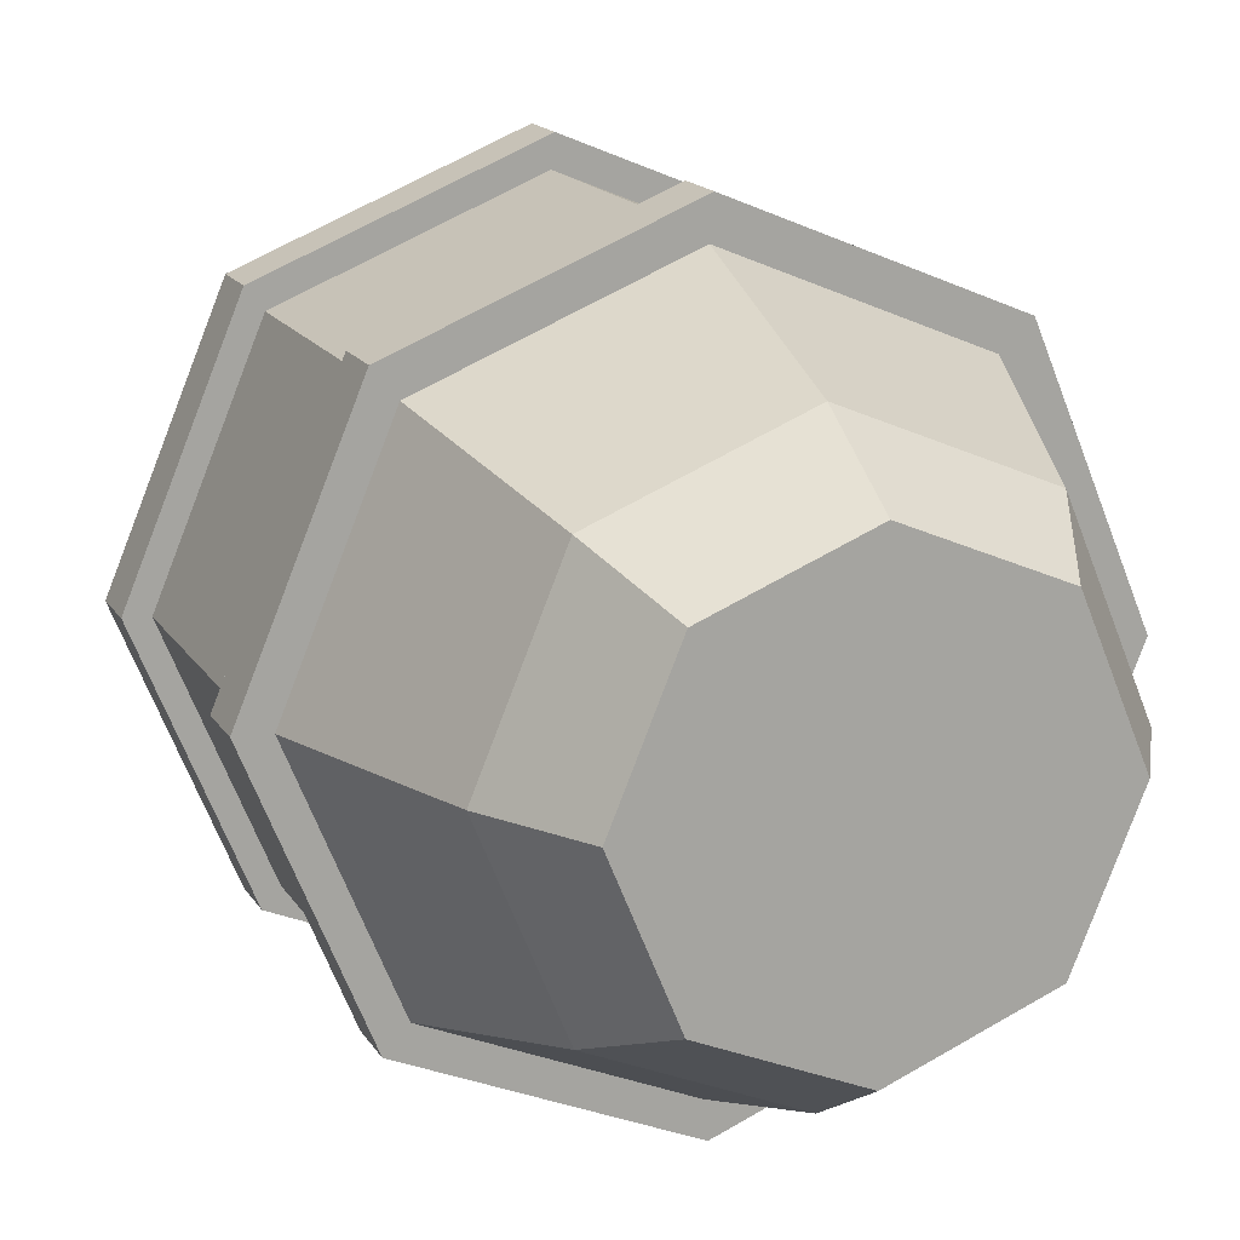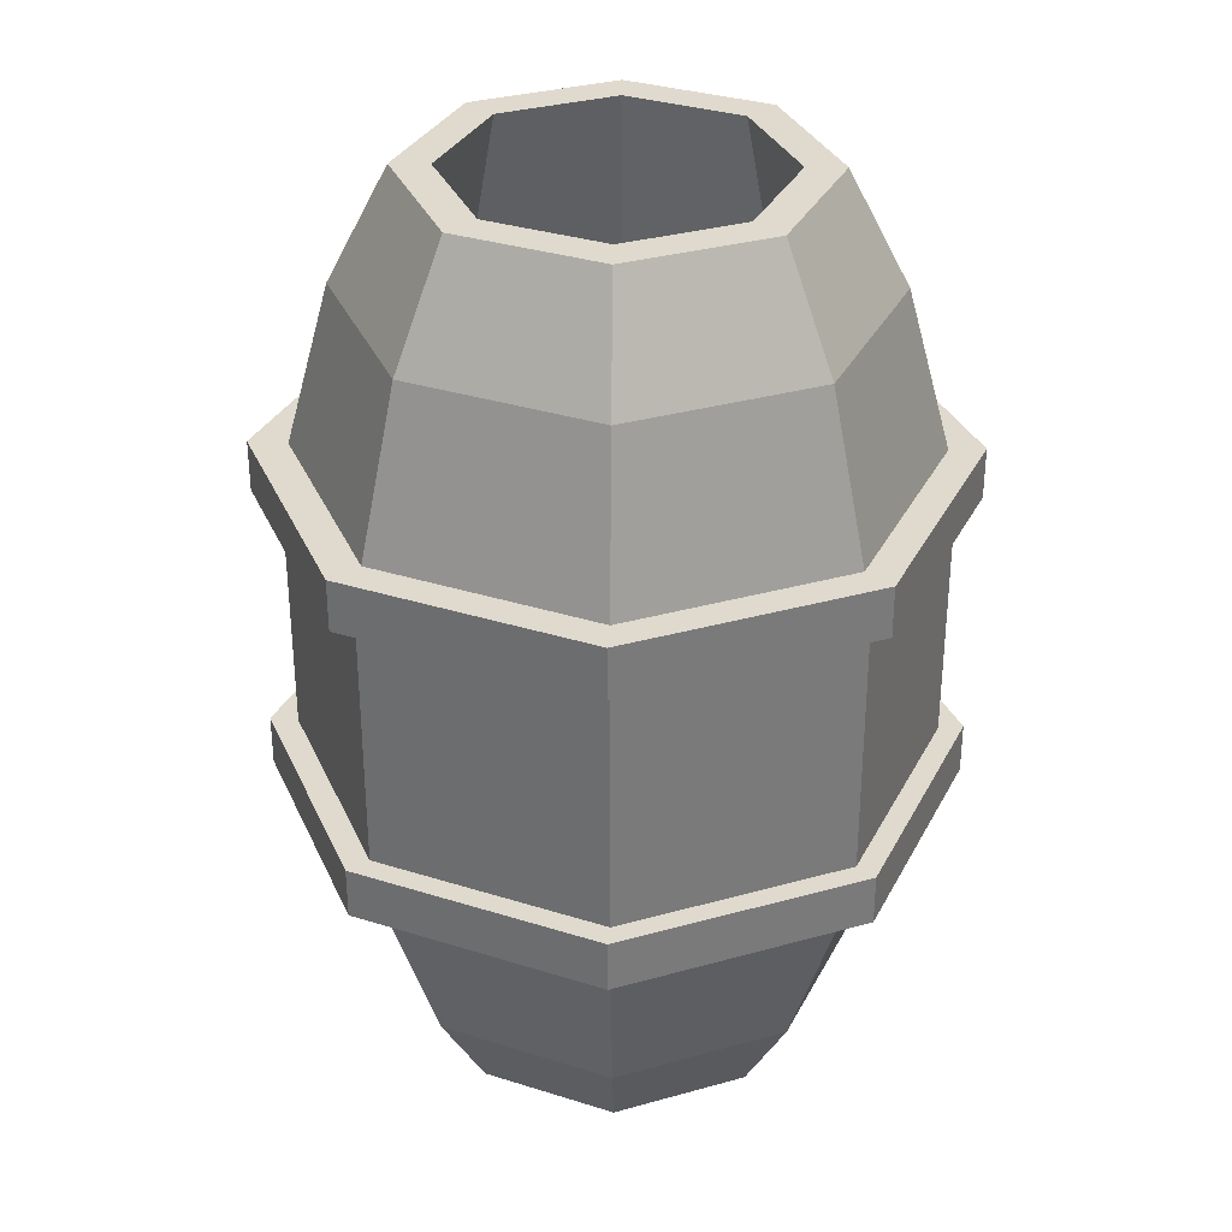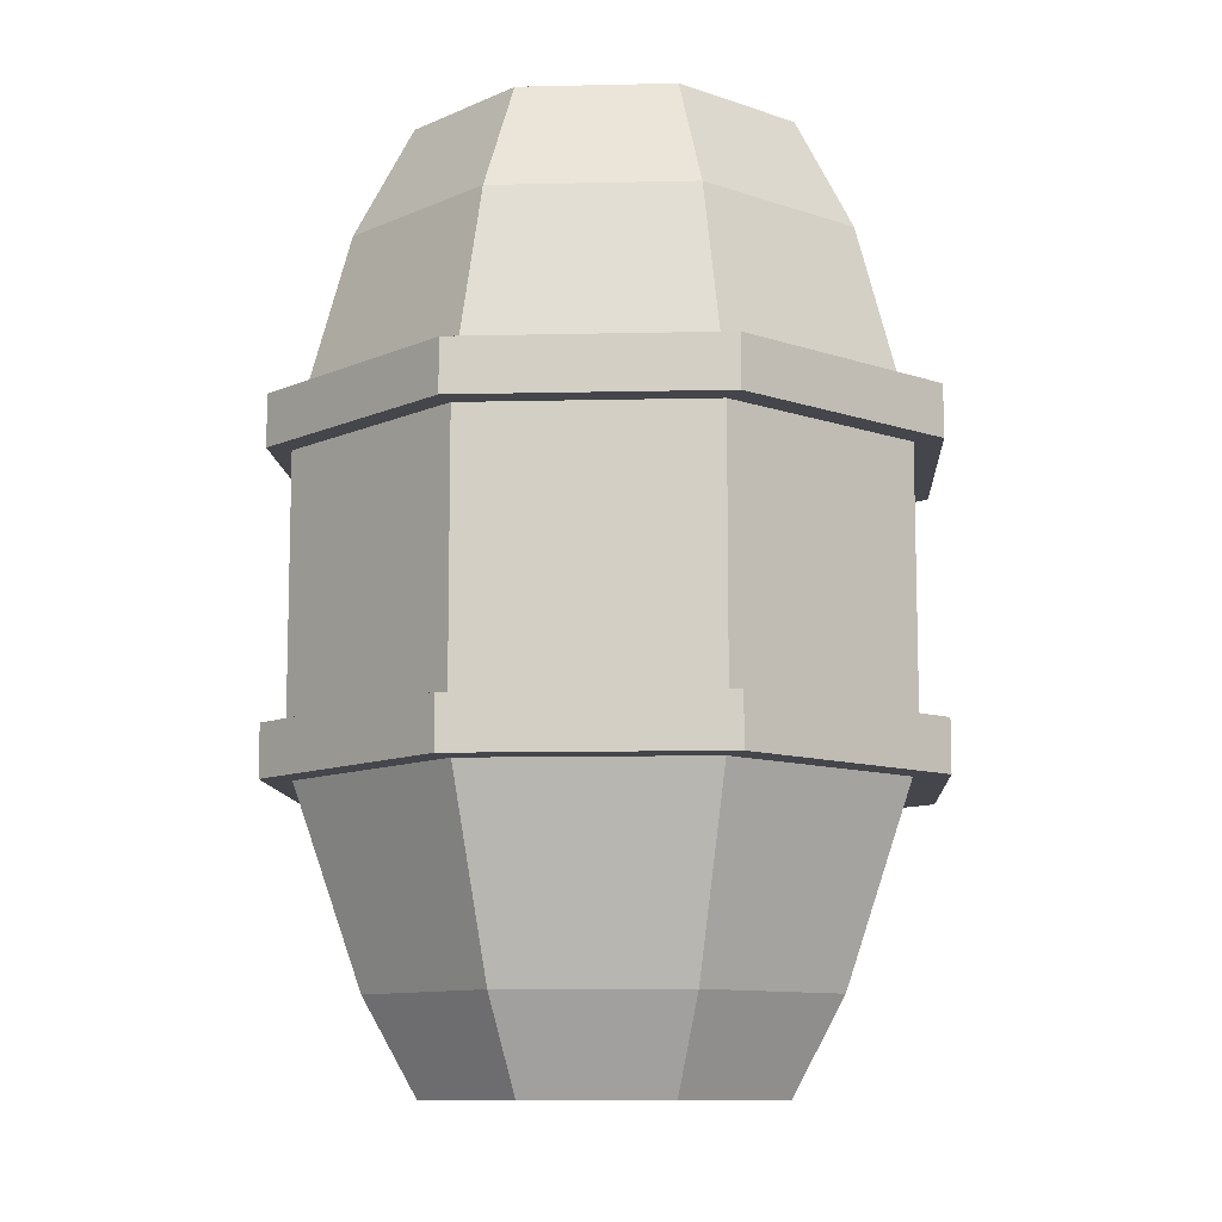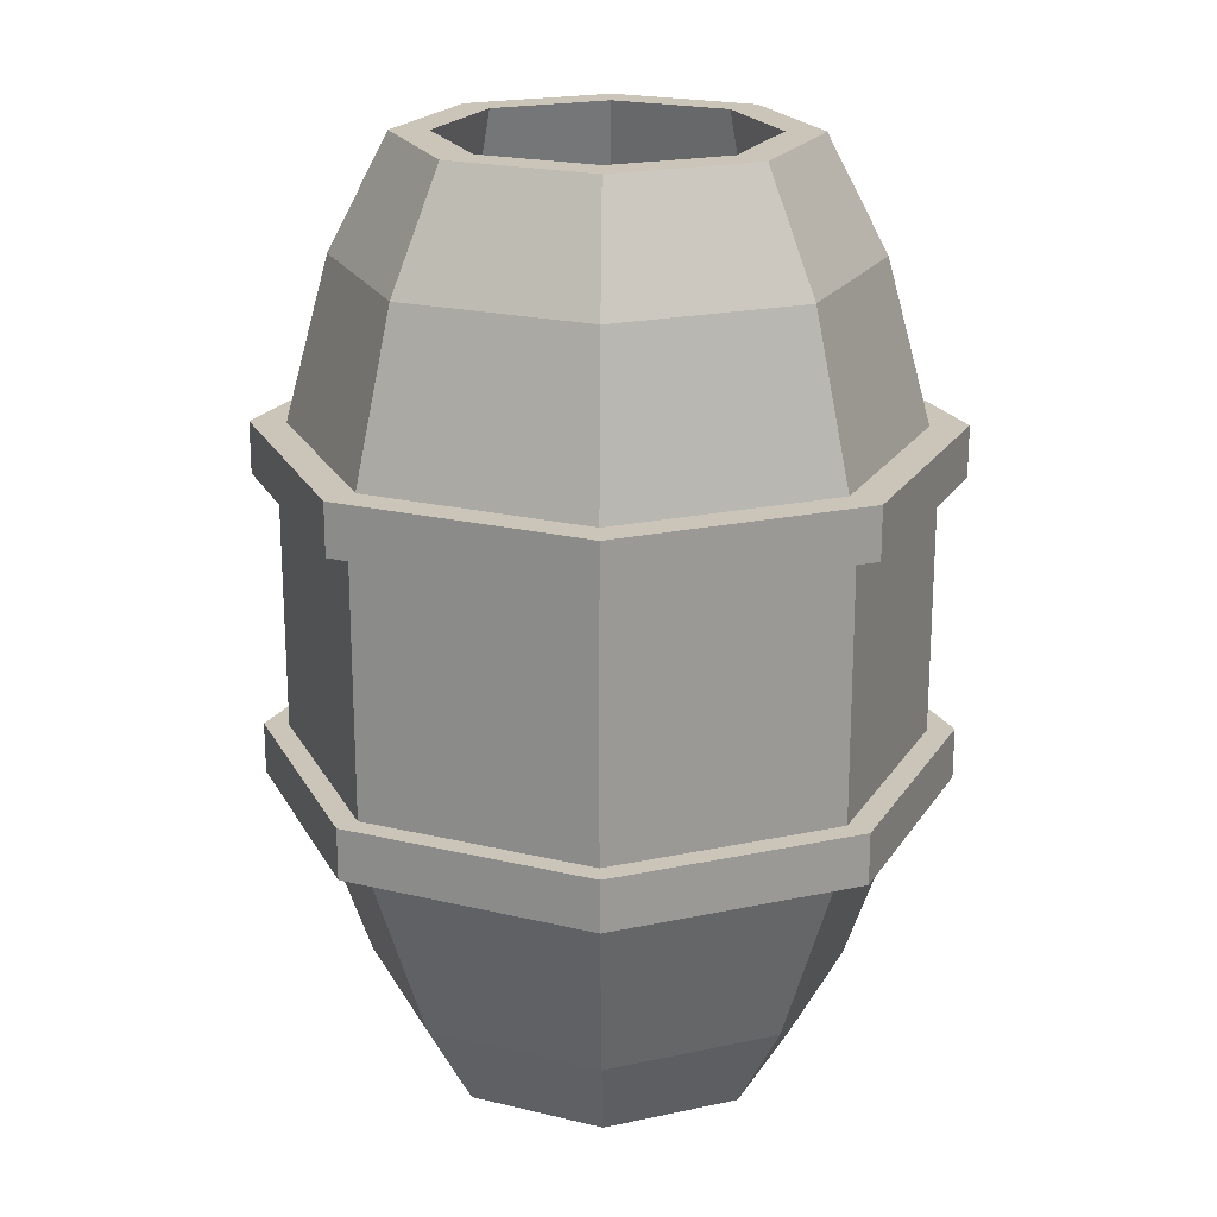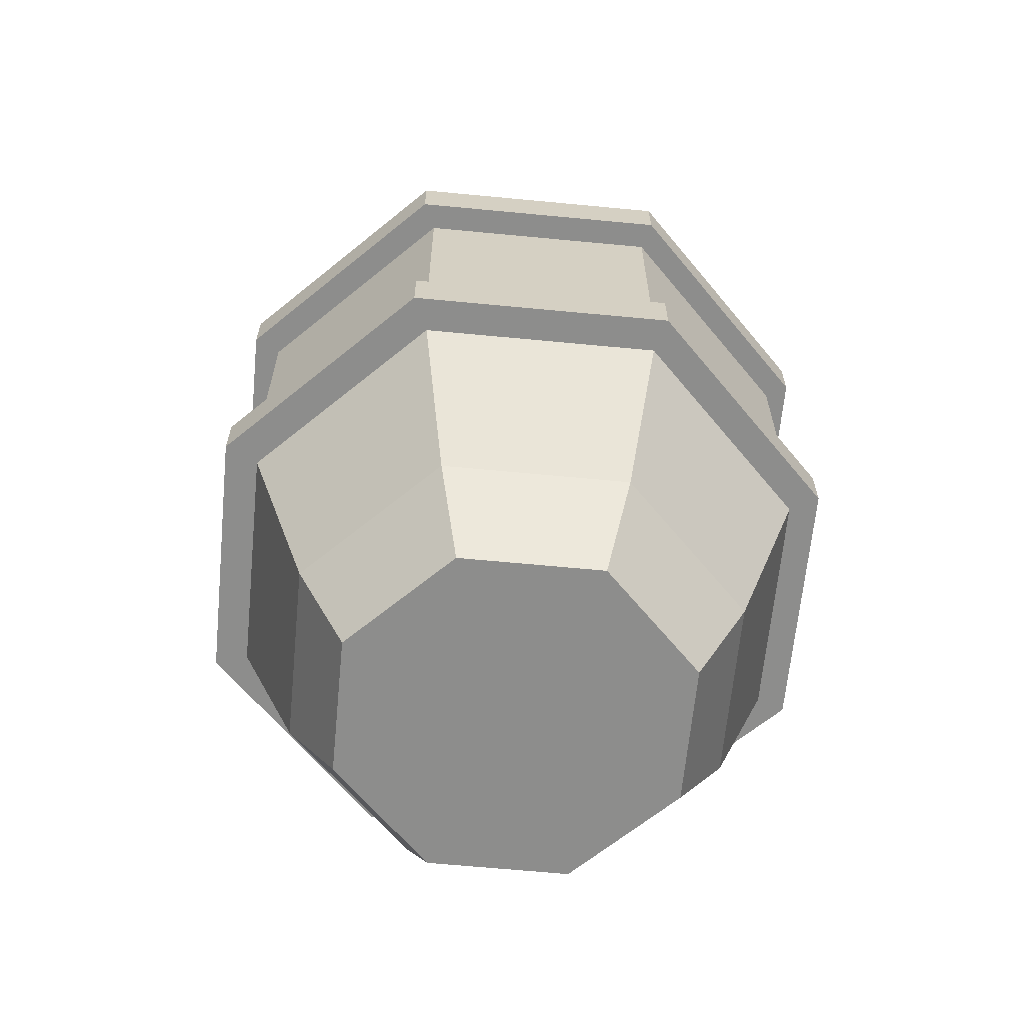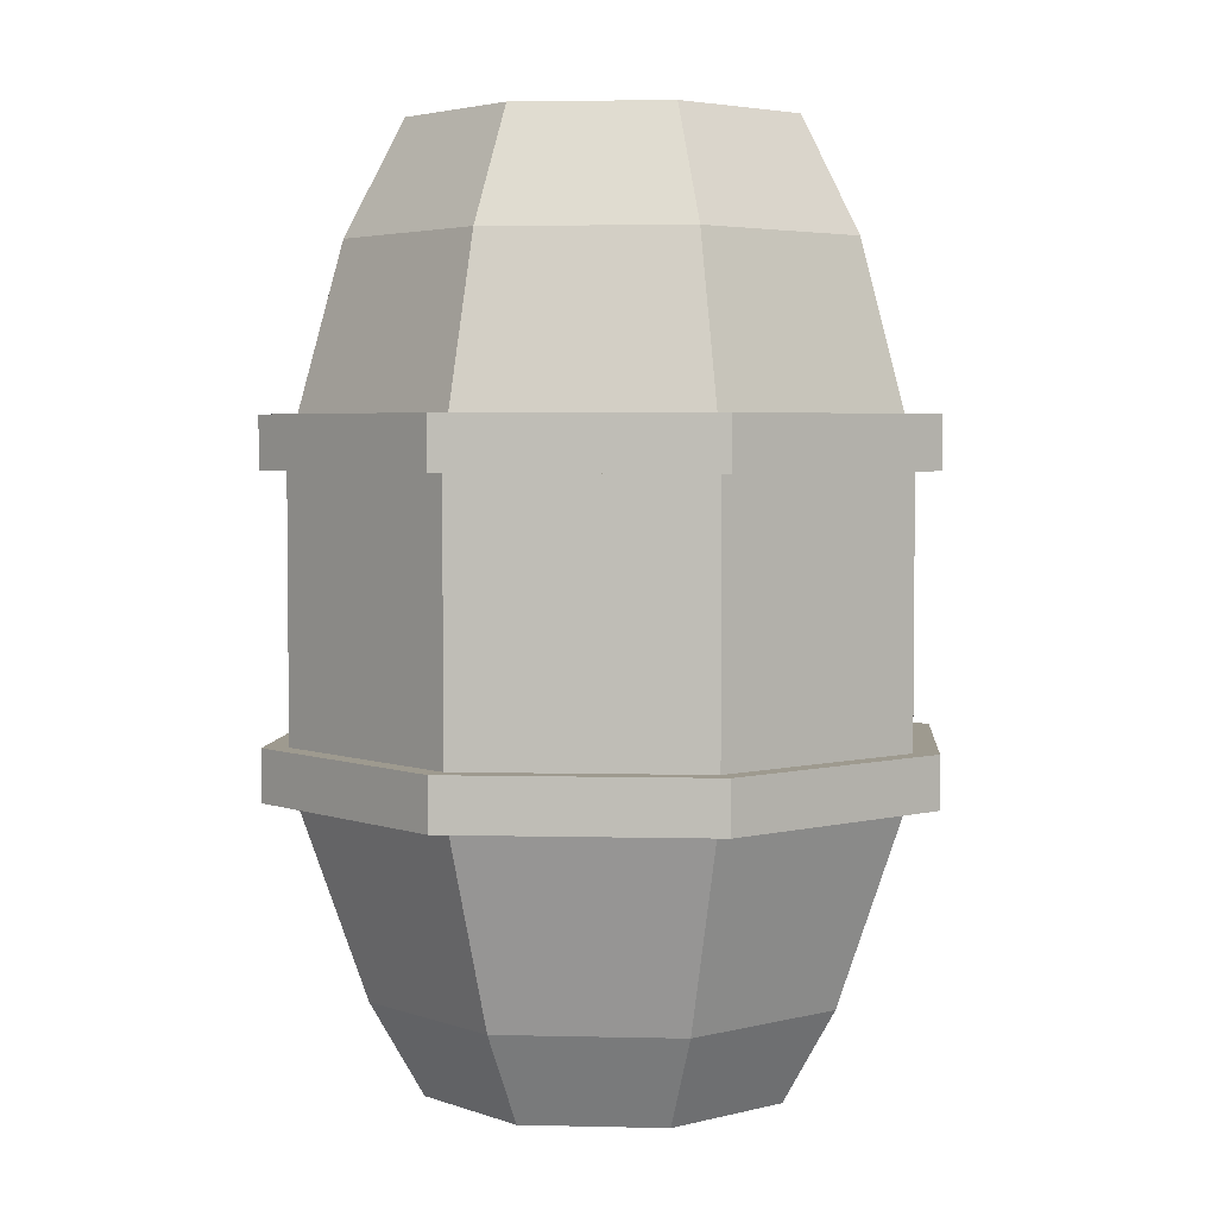
<metadata>
{"format":"obj","ext":"obj","renderer":"f3d","projection":"perspective","resolution":1024,"background":"white","views":[{"elev":15.6,"azim":-20.9,"up":"+Z"},{"elev":32.6,"azim":-133.8,"up":"+Y"},{"elev":-10.1,"azim":25.9,"up":"+Y"},{"elev":20.5,"azim":-88.8,"up":"+Y"},{"elev":-64.5,"azim":107.0,"up":"+Y"},{"elev":3.7,"azim":-107.9,"up":"+Y"}]}
</metadata>
<code>
o Cylinder
v 0 0.05986 -0.06055
v 0 0.1184 -0.06055
v 0.04281 0.05986 -0.04281
v 0.04281 0.1184 -0.04281
v 0.06055 0.05986 0
v 0.06055 0.1184 0
v 0.04281 0.05986 0.04281
v 0.04281 0.1184 0.04281
v -0 0.05986 0.06055
v -0 0.1184 0.06055
v -0.04281 0.05986 0.04281
v -0.04281 0.1184 0.04281
v -0.06055 0.05986 -0
v -0.06055 0.1184 -0
v -0.04281 0.05986 -0.04281
v -0.04281 0.1184 -0.04281
v 0.03532 0.1573 -0.03532
v -0 0.1573 -0.04995
v 0.04995 0.1573 0
v 0.03532 0.1573 0.03532
v -0 0.1573 0.04995
v -0.03532 0.1573 0.03532
v -0.04995 0.1573 -0
v -0.03532 0.1573 -0.03532
v 0.02201 0.1793 -0.02201
v -0 0.1793 -0.03112
v 0.03112 0.1793 0
v 0.02201 0.1793 0.02201
v -0 0.1793 0.03112
v -0.02201 0.1793 0.02201
v -0.03112 0.1793 -0
v -0.02201 0.1793 -0.02201
v -0 0.01855 -0.04605
v 0.03257 0.01855 -0.03257
v 0.04605 0.01855 0
v 0.03257 0.01855 0.03257
v -0 0.01855 0.04605
v -0.03257 0.01855 0.03257
v -0.04605 0.01855 -0
v -0.03257 0.01855 -0.03257
v -0 0.000314 -0.03568
v 0.02523 0.000314 -0.02523
v 0.03568 0.000314 0
v 0.02523 0.000314 0.02523
v -0 0.000314 0.03568
v -0.02523 0.000314 0.02523
v -0.03568 0.000314 -0
v -0.02523 0.000314 -0.02523
v 0.0272 0.1793 -0.0272
v -0 0.1793 -0.03846
v 0.03846 0.1793 0
v 0.0272 0.1793 0.0272
v -0 0.1793 0.03846
v -0.0272 0.1793 0.0272
v -0.03846 0.1793 -0
v -0.0272 0.1793 -0.0272
v 0.03747 0.09015 -0.03747
v -0 0.09015 -0.05299
v 0.05299 0.09015 0
v 0.03747 0.09015 0.03747
v -0 0.09015 0.05299
v -0.03747 0.09015 0.03747
v -0.05299 0.09015 -0
v -0.03747 0.09015 -0.03747
v 0.000652 0.06593 -0.05672
v 0.000652 0.05593 -0.05672
v 0.000652 0.1159 -0.05672
v 0.000652 0.1259 -0.05672
v 0.04091 0.1159 -0.04005
v 0.04091 0.1259 -0.04005
v 0.05759 0.1159 0.000216
v 0.05759 0.1259 0.000216
v 0.04091 0.1159 0.04048
v 0.04091 0.1259 0.04048
v 0.000652 0.1159 0.05715
v 0.000652 0.1259 0.05715
v -0.03961 0.1159 0.04048
v -0.03961 0.1259 0.04048
v -0.05629 0.1159 0.000215
v -0.05629 0.1259 0.000215
v -0.03961 0.1159 -0.04005
v -0.03961 0.1259 -0.04005
v 0.04091 0.05593 -0.04005
v 0.04091 0.06593 -0.04005
v 0.05759 0.05593 0.000216
v 0.05759 0.06593 0.000216
v 0.04091 0.05593 0.04048
v 0.04091 0.06593 0.04048
v 0.000652 0.05593 0.05715
v 0.000652 0.06593 0.05715
v -0.03961 0.05593 0.04048
v -0.03961 0.06593 0.04048
v -0.05629 0.05593 0.000215
v -0.05629 0.06593 0.000215
v -0.03961 0.05593 -0.04005
v -0.03961 0.06593 -0.04005
v 0.02505 0.01106 -0.02505
v -0 0.01106 -0.03542
v 0.03542 0.01106 0
v 0.02505 0.01106 0.02505
v -0 0.01106 0.03542
v -0.02505 0.01106 0.02505
v -0.03542 0.01106 -0
v -0.02505 0.01106 -0.02505
v -0.0458 0.06593 0.04666
v 0.000652 0.06593 0.0659
v 0.000652 0.1159 -0.06547
v 0.0471 0.1159 -0.04623
v 0.06634 0.05593 0.000216
v 0.0471 0.05593 0.04666
v 0.0471 0.1259 -0.04623
v 0.000652 0.1259 -0.06547
v 0.000652 0.05593 0.0659
v -0.0458 0.05593 0.04666
v 0.06634 0.1159 0.000216
v 0.06634 0.06593 0.000216
v 0.0471 0.06593 -0.04623
v 0.06634 0.1259 0.000216
v 0.0471 0.1159 0.04666
v 0.0471 0.05593 -0.04623
v 0.0471 0.1259 0.04666
v 0.0471 0.06593 0.04666
v 0.000652 0.1159 0.0659
v 0.000652 0.1259 0.0659
v -0.0458 0.1159 0.04666
v -0.0458 0.1259 0.04666
v -0.06503 0.1159 0.000215
v 0.000652 0.06593 -0.06547
v -0.06503 0.1259 0.000215
v -0.0458 0.1159 -0.04623
v 0.000652 0.05593 -0.06547
v -0.0458 0.1259 -0.04623
v -0.06503 0.05593 0.000215
v -0.06503 0.06593 0.000215
v -0.0458 0.05593 -0.04623
v -0.0458 0.06593 -0.04623
f 1 2 4 3
f 3 4 6 5
f 5 6 8 7
f 7 8 10 9
f 9 10 12 11
f 11 12 14 13
f 14 12 22 23
f 13 14 16 15
f 15 16 2 1
f 3 5 35 34
f 22 21 53 54
f 10 8 20 21
f 16 14 23 24
f 6 4 17 19
f 12 10 21 22
f 2 16 24 18
f 4 2 18 17
f 8 6 19 20
f 32 31 63 64
f 20 19 51 52
f 17 18 50 49
f 18 24 56 50
f 23 22 54 55
f 21 20 52 53
f 19 17 49 51
f 24 23 55 56
f 38 39 47 46
f 9 11 38 37
f 15 1 33 40
f 1 3 34 33
f 5 7 36 35
f 11 13 39 38
f 7 9 37 36
f 13 15 40 39
f 41 42 43 44 45 46 47 48
f 36 37 45 44
f 34 35 43 42
f 39 40 48 47
f 37 38 46 45
f 35 36 44 43
f 33 34 42 41
f 40 33 41 48
f 26 25 49 50
f 25 27 51 49
f 27 28 52 51
f 28 29 53 52
f 29 30 54 53
f 30 31 55 54
f 31 32 56 55
f 32 26 50 56
f 59 57 97 99
f 30 29 61 62
f 28 27 59 60
f 25 26 58 57
f 26 32 64 58
f 31 30 62 63
f 29 28 60 61
f 27 25 57 59
f 97 98 104 103 102 101 100 99
f 64 63 103 104
f 62 61 101 102
f 60 59 99 100
f 57 58 98 97
f 58 64 104 98
f 63 62 102 103
f 61 60 100 101
f 107 112 111 108
f 114 105 134 133
f 108 111 118 115
f 113 106 105 114
f 115 118 121 119
f 110 122 106 113
f 119 121 124 123
f 109 116 122 110
f 123 124 126 125
f 135 136 128 131
f 120 117 116 109
f 125 126 129 127
f 131 128 117 120
f 127 129 132 130
f 133 134 136 135
f 130 132 112 107
f 90 92 105 106
f 69 67 107 108
f 87 85 109 110
f 68 70 111 112
f 91 89 113 114
f 71 69 108 115
f 84 86 116 117
f 70 72 118 111
f 73 71 115 119
f 85 83 120 109
f 72 74 121 118
f 88 90 106 122
f 75 73 119 123
f 74 76 124 121
f 89 87 110 113
f 77 75 123 125
f 76 78 126 124
f 79 77 125 127
f 65 84 117 128
f 78 80 129 126
f 86 88 122 116
f 81 79 127 130
f 83 66 131 120
f 80 82 132 129
f 67 81 130 107
f 82 68 112 132
f 93 91 114 133
f 92 94 134 105
f 95 93 133 135
f 94 96 136 134
f 66 95 135 131
f 96 65 128 136

</code>
